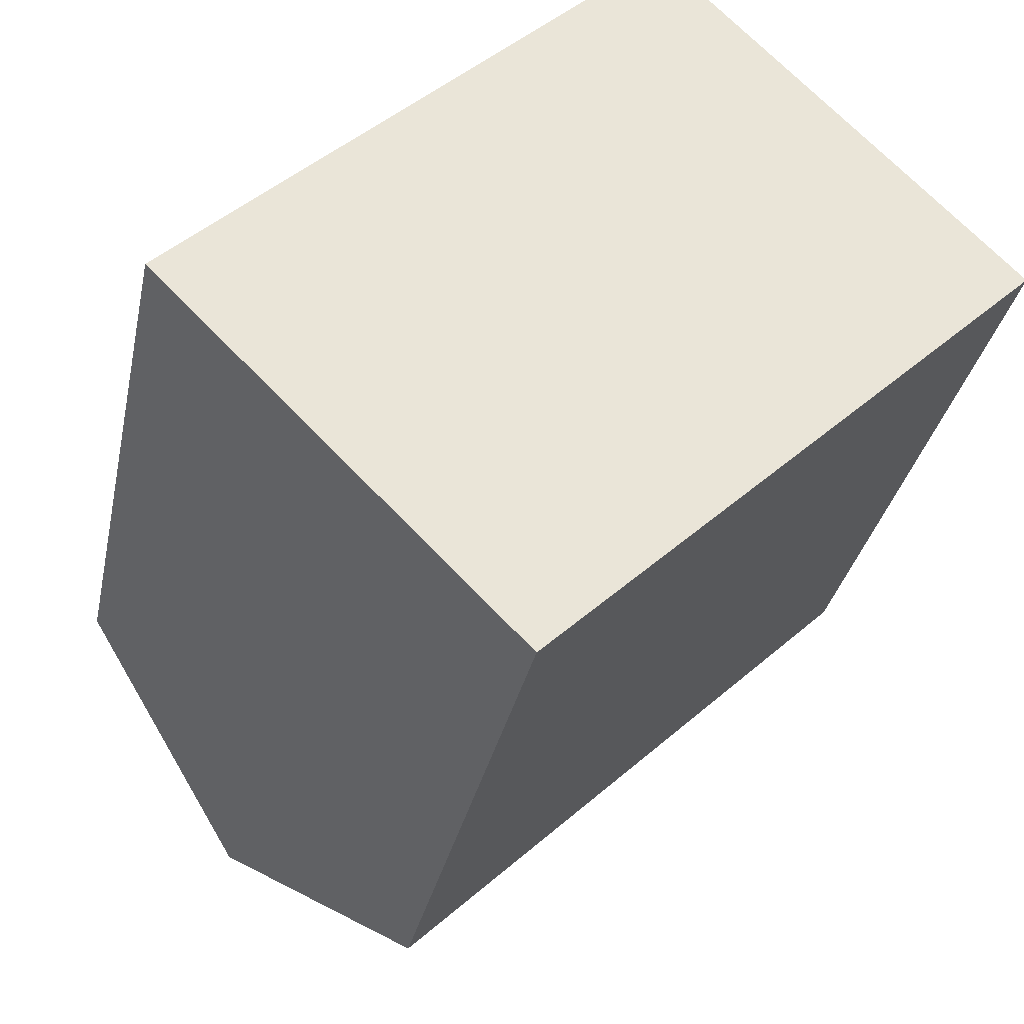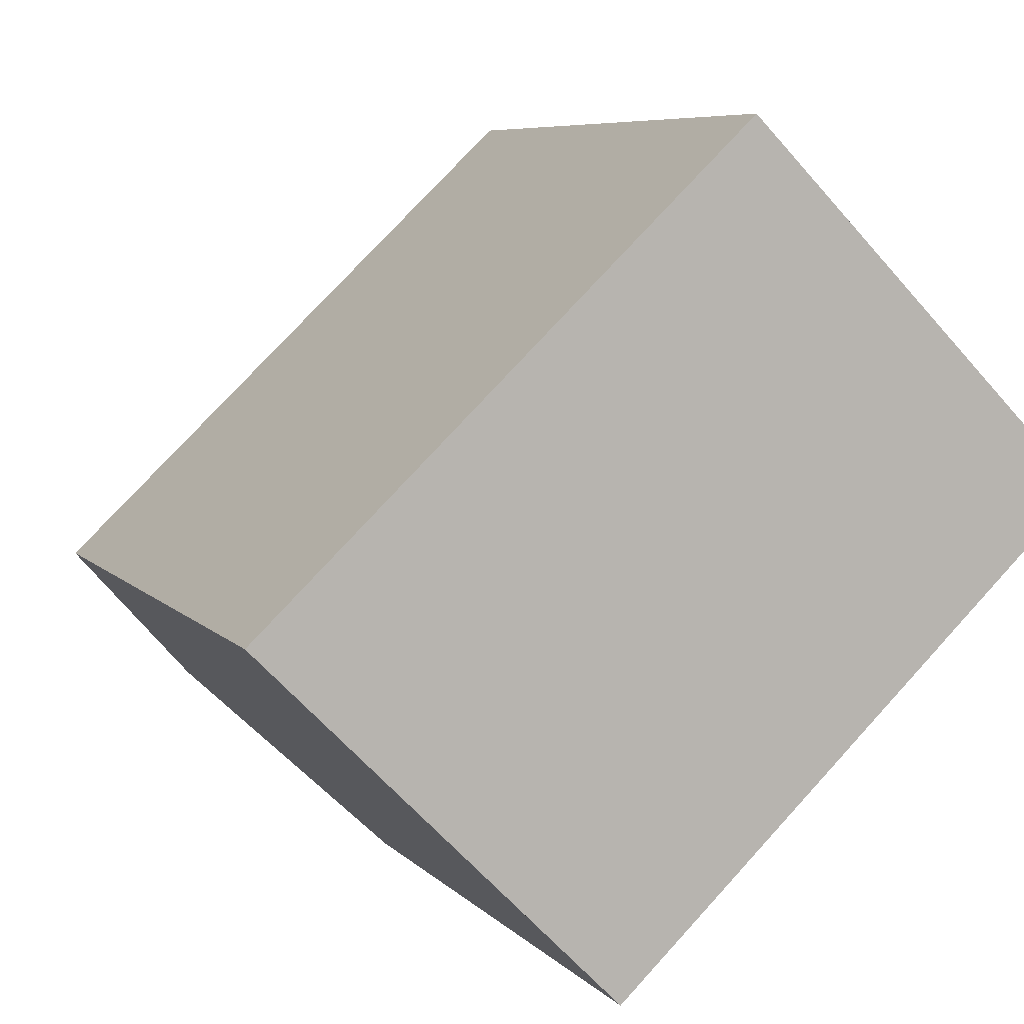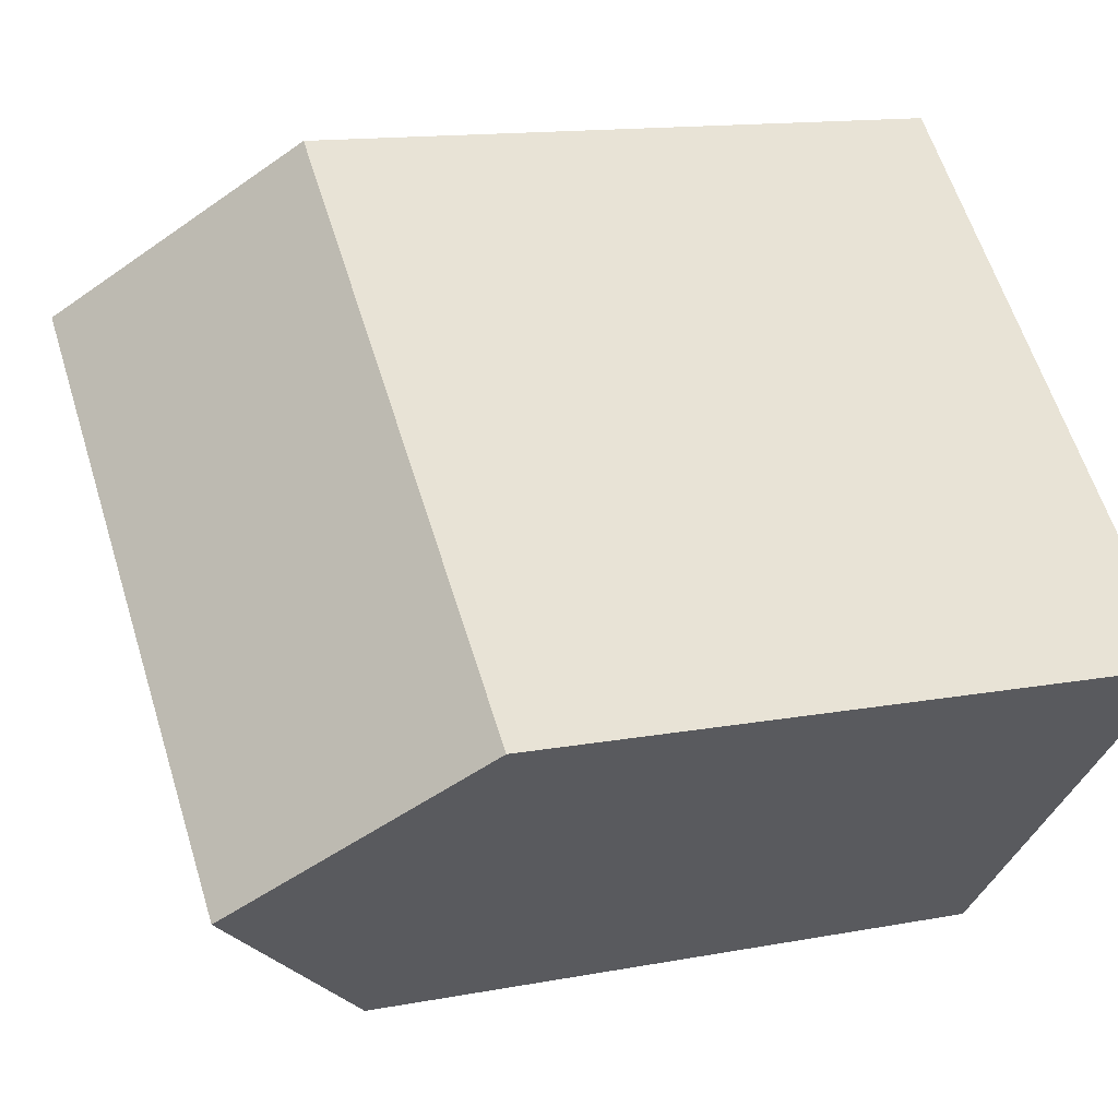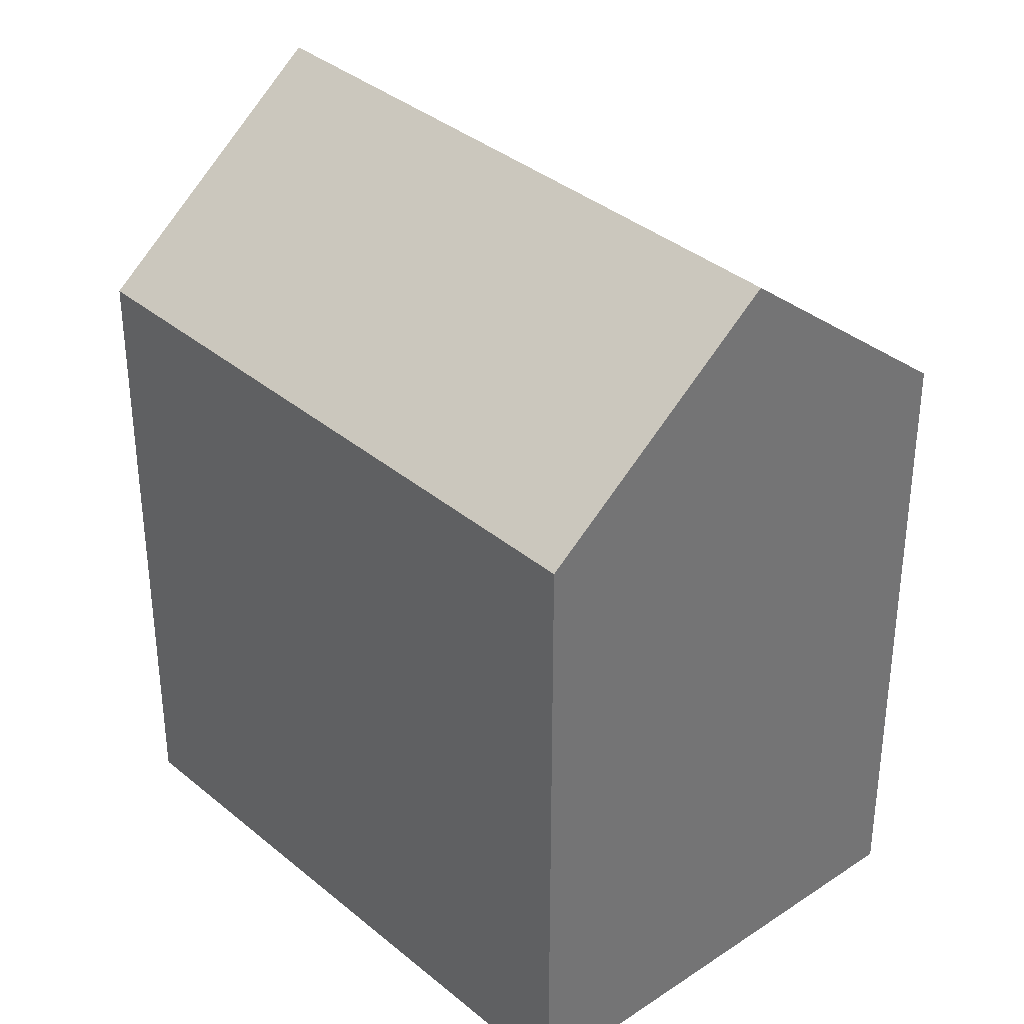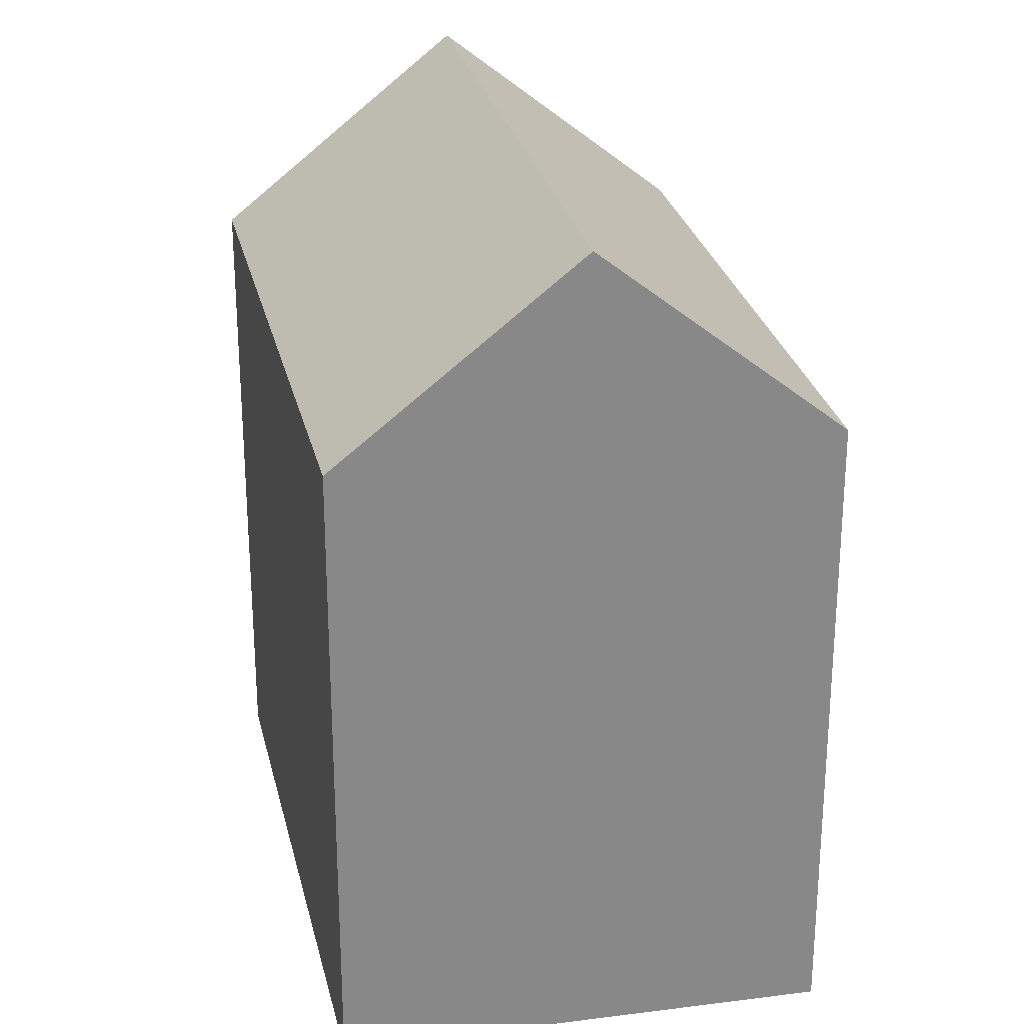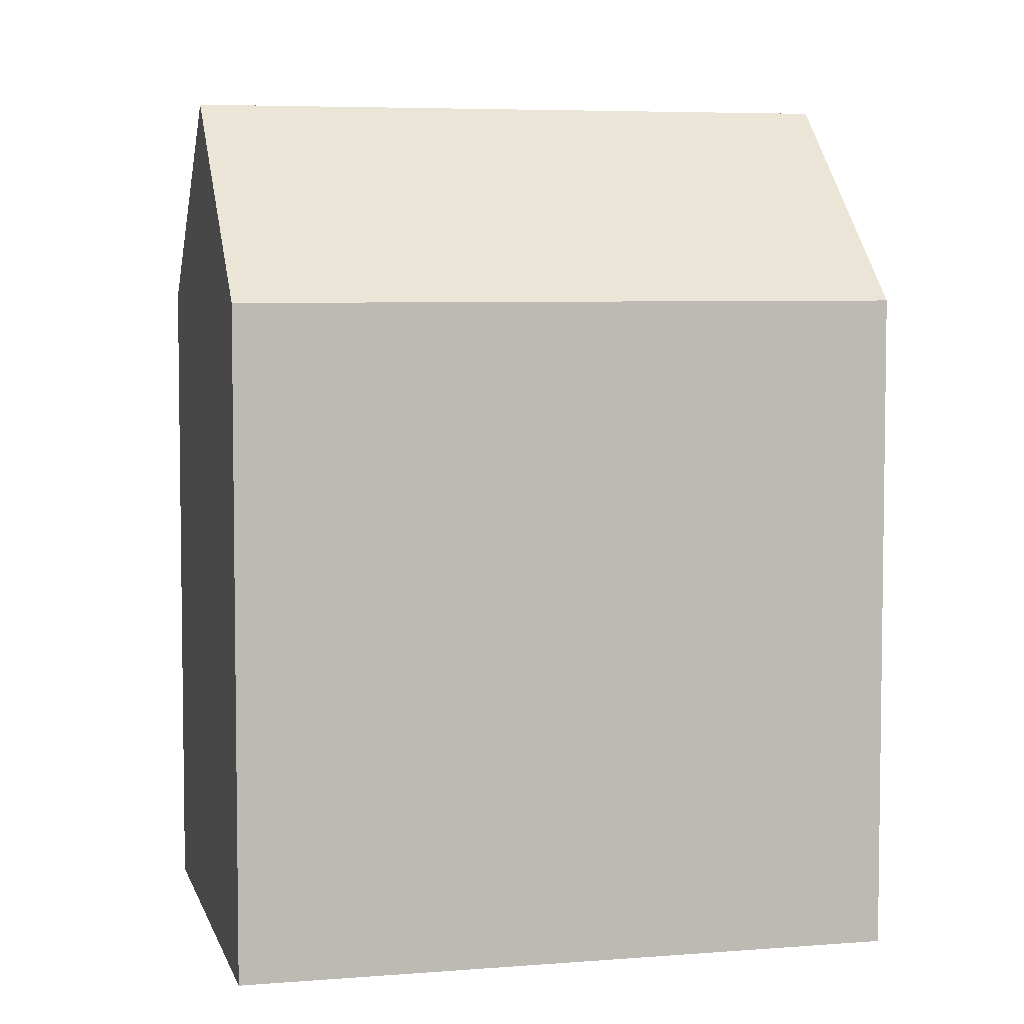
<metadata>
{"format":"obj","ext":"obj","renderer":"f3d","projection":"perspective","resolution":1024,"background":"white","views":[{"elev":-31.6,"azim":-11.3,"up":"+Z"},{"elev":6.8,"azim":-21.8,"up":"+Z"},{"elev":13.2,"azim":-113.7,"up":"+Z"},{"elev":36.2,"azim":-176.2,"up":"+Y"},{"elev":27.4,"azim":33.9,"up":"+Y"},{"elev":5.5,"azim":122.0,"up":"+Y"}]}
</metadata>
<code>
v  4.005 19.55 -4.02
v  10.96 15 10.39
v  14.96 19.55 6.373
v  0.0003193 15 -0.0004753
v  8.009 15 -8.039
v  18.96 15 2.354
v  14.96 -3.903e-16 6.374
v  8.008 4.922e-16 -8.039
v  18.96 -1.442e-16 2.354
v  10.96 -6.364e-16 10.39
v  0 0 0
v  4.004 2.461e-16 -4.019
g defaultobject
f 1 2 3
f 2 1 4
f 5 3 6
f 3 5 1
f 7 8 9
f 8 7 10
f 8 10 11
f 8 11 12
f 6 7 9
f 7 6 10
f 10 6 2
f 2 6 3
f 4 12 11
f 12 4 8
f 8 4 5
f 5 4 1
f 2 11 10
f 11 2 4
f 8 6 9
f 6 8 5

</code>
